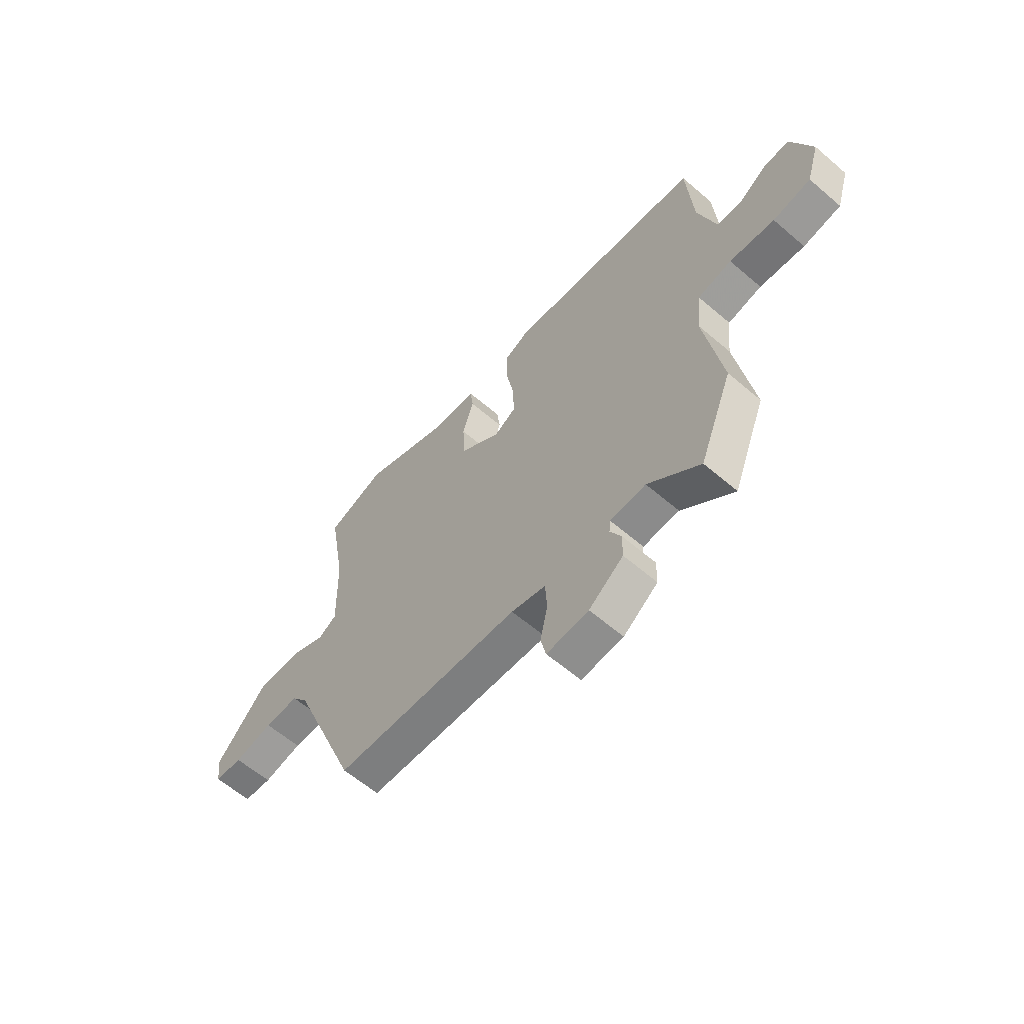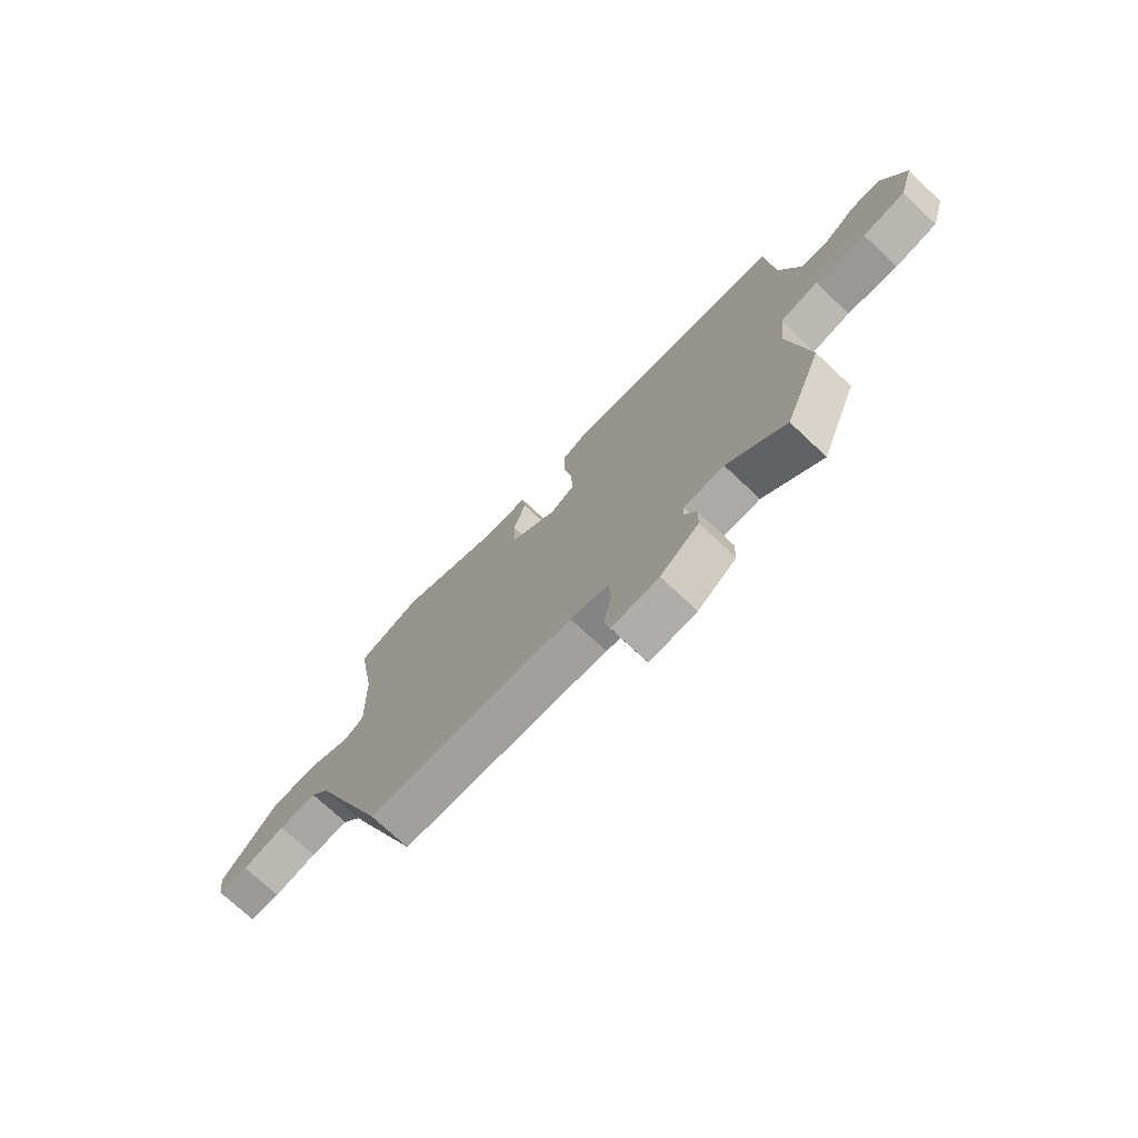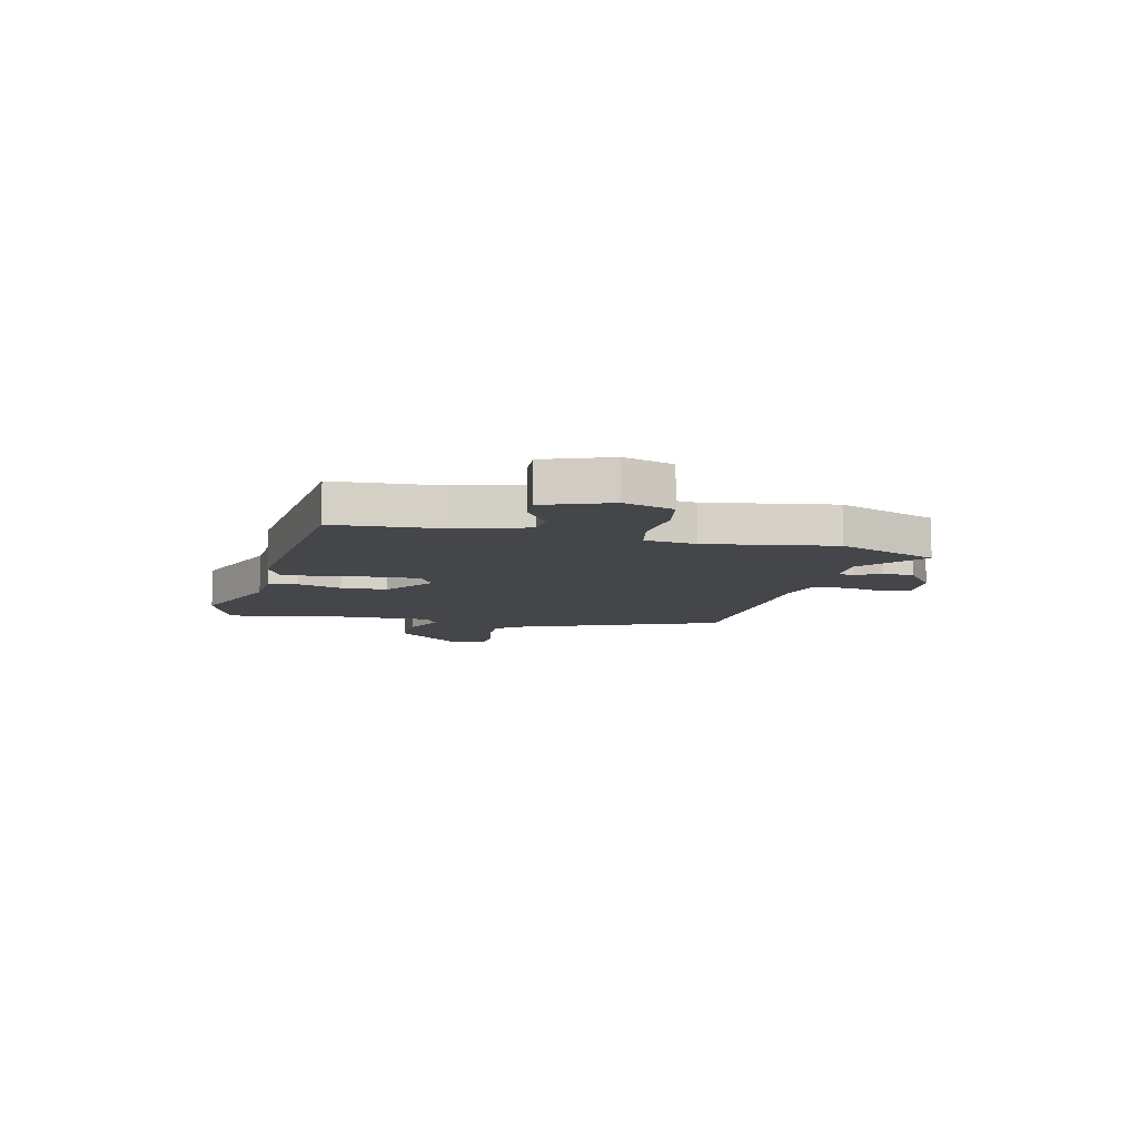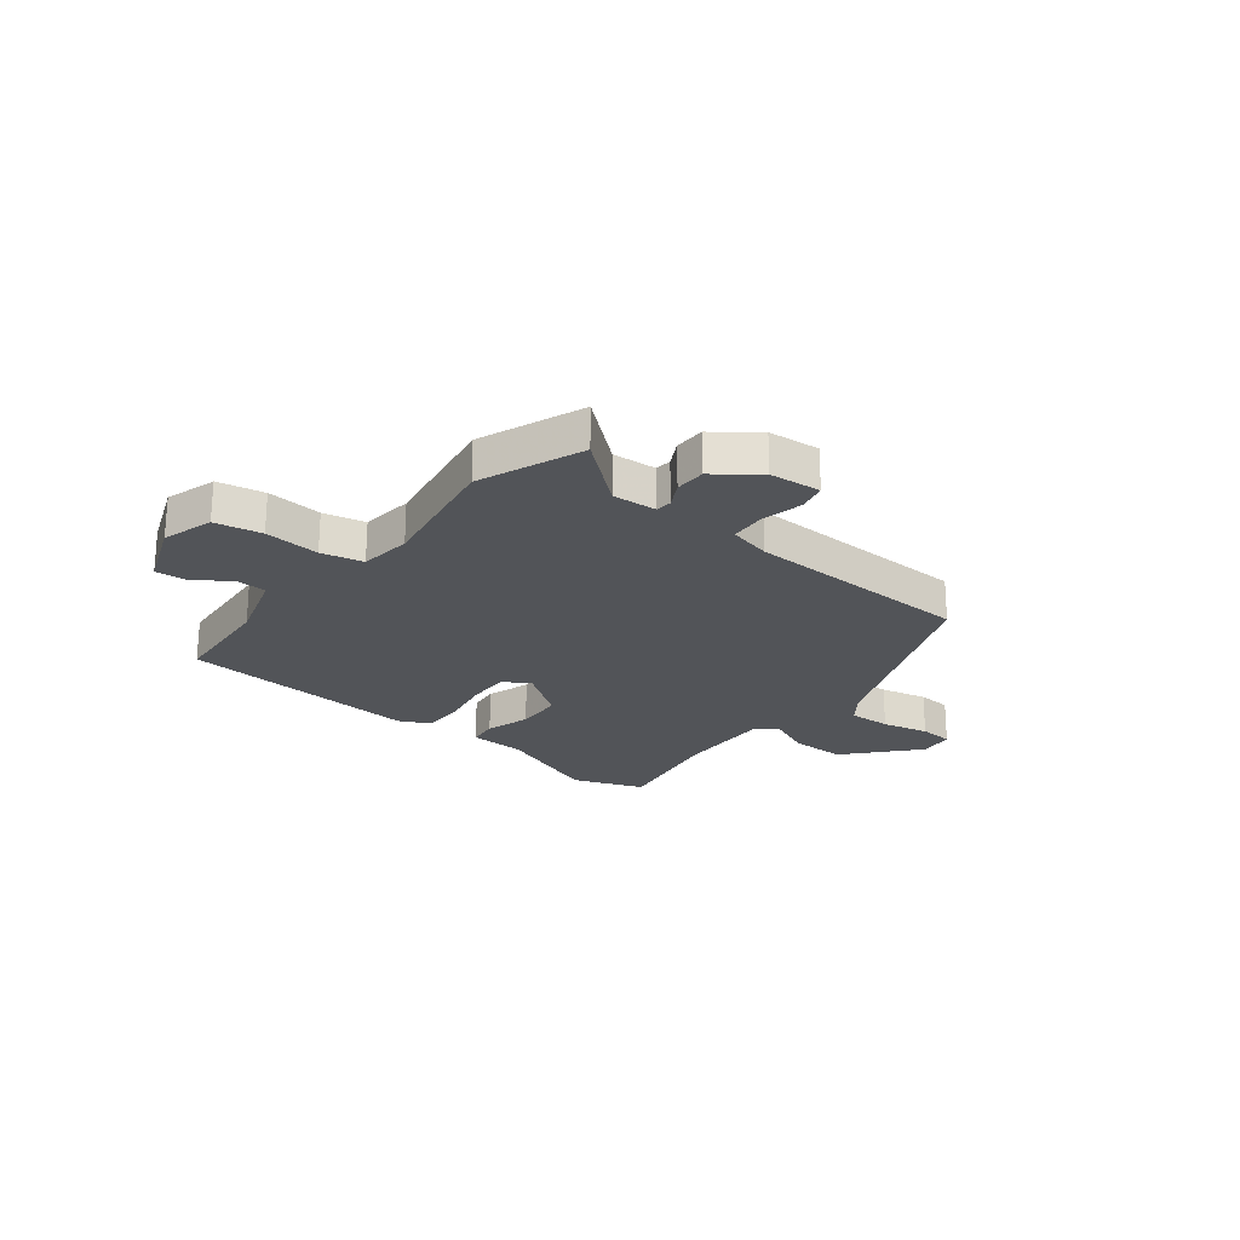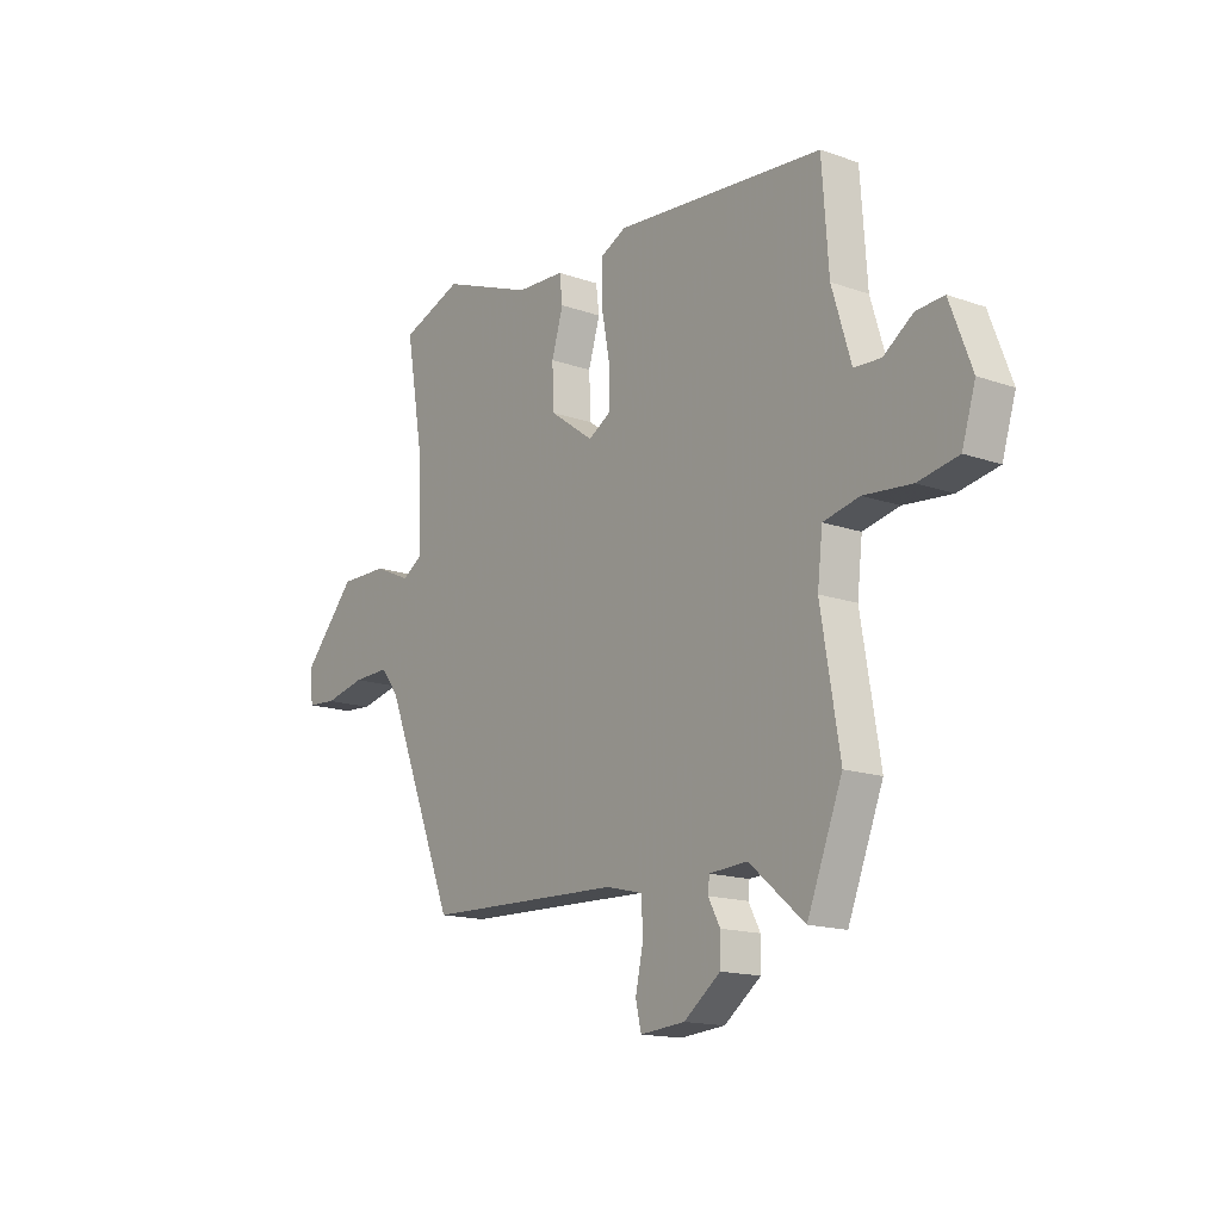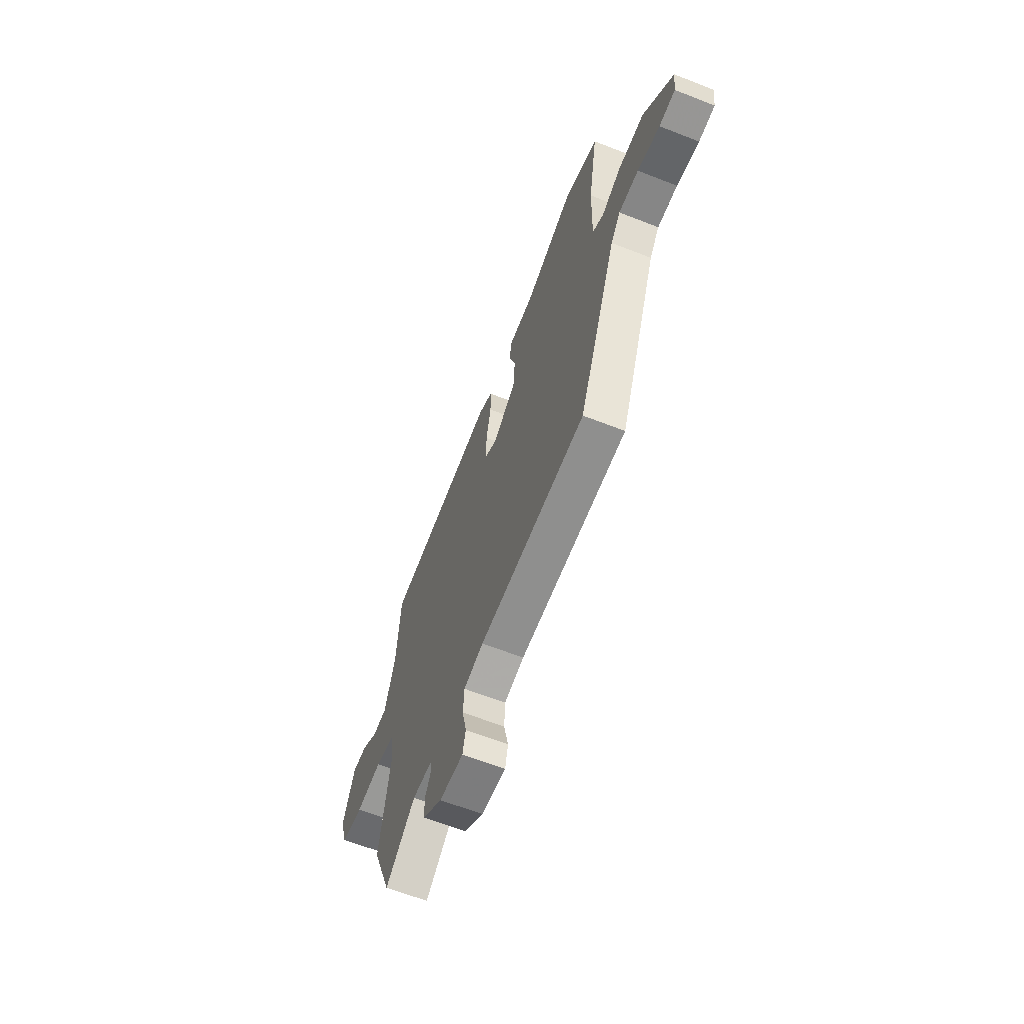
<metadata>
{"format":"obj","ext":"obj","renderer":"f3d","projection":"perspective","resolution":1024,"background":"white","views":[{"elev":-60.9,"azim":48.8,"up":"+Z"},{"elev":-73.2,"azim":46.7,"up":"+Z"},{"elev":-9.5,"azim":76.3,"up":"+Y"},{"elev":-23.2,"azim":141.9,"up":"+Y"},{"elev":-15.5,"azim":53.3,"up":"+Z"},{"elev":-63.4,"azim":-111.6,"up":"+Z"}]}
</metadata>
<code>
v 0.511 0.07 0.435
v 0.525 0.07 0.236
v 0.566 0.07 0.101
v 0.623 0.07 0.098
v 0.686 0.07 0.142
v 0.745 0.07 0.146
v 0.792 0.07 0.022
v 0.763 0.07 -0.072
v 0.677 0.07 -0.088
v 0.575 0.07 -0.078
v 0.498 0.07 -0.095
v 0.487 0.07 -0.191
v 0.527 0.07 -0.432
v 0.452 0.07 -0.622
v 0.335 0.07 -0.523
v 0.254 0.07 -0.528
v 0.251 0.07 -0.558
v 0.276 0.07 -0.605
v 0.275 0.07 -0.662
v 0.197 0.07 -0.721
v 0.102 0.07 -0.729
v 0.09 0.07 -0.677
v 0.107 0.07 -0.6
v 0.103 0.07 -0.534
v 0.025 0.07 -0.515
v -0.396 0.07 -0.501
v -0.548 0.07 -0.124
v -0.586 0.07 -0.074
v -0.664 0.07 -0.076
v -0.751 0.07 -0.095
v -0.814 0.07 -0.09
v -0.822 0.07 -0.025
v -0.708 0.07 0.103
v -0.605 0.07 0.102
v -0.528 0.07 0.067
v -0.486 0.07 0.093
v -0.491 0.07 0.275
v -0.528 0.07 0.49
v -0.397 0.07 0.538
v -0.202 0.07 0.463
v -0.099 0.07 0.458
v -0.092 0.07 0.402
v -0.117 0.07 0.32
v -0.113 0.07 0.233
v -0.019 0.07 0.165
v 0.03 0.07 0.194
v 0.028 0.07 0.274
v 0.01 0.07 0.369
v 0.011 0.07 0.448
v 0.066 0.07 0.475
v 0.511 0 0.435
v 0.525 0 0.236
v 0.566 0 0.101
v 0.623 0 0.098
v 0.686 0 0.142
v 0.745 0 0.146
v 0.792 0 0.022
v 0.763 0 -0.072
v 0.677 0 -0.088
v 0.575 0 -0.078
v 0.498 0 -0.095
v 0.487 0 -0.191
v 0.527 0 -0.432
v 0.452 0 -0.622
v 0.335 0 -0.523
v 0.254 0 -0.528
v 0.251 0 -0.558
v 0.276 0 -0.605
v 0.275 0 -0.662
v 0.197 0 -0.721
v 0.102 0 -0.729
v 0.09 0 -0.677
v 0.107 0 -0.6
v 0.103 0 -0.534
v 0.025 0 -0.515
v -0.396 0 -0.501
v -0.548 0 -0.124
v -0.586 0 -0.074
v -0.664 0 -0.076
v -0.751 0 -0.095
v -0.814 0 -0.09
v -0.822 0 -0.025
v -0.708 0 0.103
v -0.605 0 0.102
v -0.528 0 0.067
v -0.486 0 0.093
v -0.491 0 0.275
v -0.528 0 0.49
v -0.397 0 0.538
v -0.202 0 0.463
v -0.099 0 0.458
v -0.092 0 0.402
v -0.117 0 0.32
v -0.113 0 0.233
v -0.019 0 0.165
v 0.03 0 0.194
v 0.028 0 0.274
v 0.01 0 0.369
v 0.011 0 0.448
v 0.066 0 0.475
f 47 48 49 50
f 46 47 50 1
f 45 46 1 2
f 40 41 42 43
f 40 43 44
f 37 38 39 40
f 36 37 40 44
f 35 36 44 45
f 33 34 35
f 32 33 35
f 29 30 31 32
f 28 29 32 35
f 27 28 35 45
f 25 26 27 45
f 20 21 22 23
f 20 23 24
f 17 18 19 20
f 16 17 20 24
f 15 16 24 25
f 12 13 14 15
f 11 12 15 25
f 7 8 9 10
f 7 10 11
f 4 5 6 7
f 3 4 7 11
f 11 25 45
f 2 3 11 45
f 100 99 98 97
f 51 100 97 96
f 52 51 96 95
f 93 92 91 90
f 94 93 90
f 90 89 88 87
f 94 90 87 86
f 95 94 86 85
f 85 84 83
f 85 83 82
f 82 81 80 79
f 85 82 79 78
f 95 85 78 77
f 95 77 76 75
f 73 72 71 70
f 74 73 70
f 70 69 68 67
f 74 70 67 66
f 75 74 66 65
f 65 64 63 62
f 75 65 62 61
f 60 59 58 57
f 61 60 57
f 57 56 55 54
f 61 57 54 53
f 95 75 61
f 95 61 53 52
f 1 51 52 2
f 2 52 53 3
f 3 53 54 4
f 4 54 55 5
f 5 55 56 6
f 6 56 57 7
f 7 57 58 8
f 8 58 59 9
f 9 59 60 10
f 10 60 61 11
f 11 61 62 12
f 12 62 63 13
f 13 63 64 14
f 14 64 65 15
f 15 65 66 16
f 16 66 67 17
f 17 67 68 18
f 18 68 69 19
f 19 69 70 20
f 20 70 71 21
f 21 71 72 22
f 22 72 73 23
f 23 73 74 24
f 24 74 75 25
f 25 75 76 26
f 26 76 77 27
f 27 77 78 28
f 28 78 79 29
f 29 79 80 30
f 30 80 81 31
f 31 81 82 32
f 32 82 83 33
f 33 83 84 34
f 34 84 85 35
f 35 85 86 36
f 36 86 87 37
f 37 87 88 38
f 38 88 89 39
f 39 89 90 40
f 40 90 91 41
f 41 91 92 42
f 42 92 93 43
f 43 93 94 44
f 44 94 95 45
f 45 95 96 46
f 46 96 97 47
f 47 97 98 48
f 48 98 99 49
f 49 99 100 50
f 50 100 51 1

</code>
